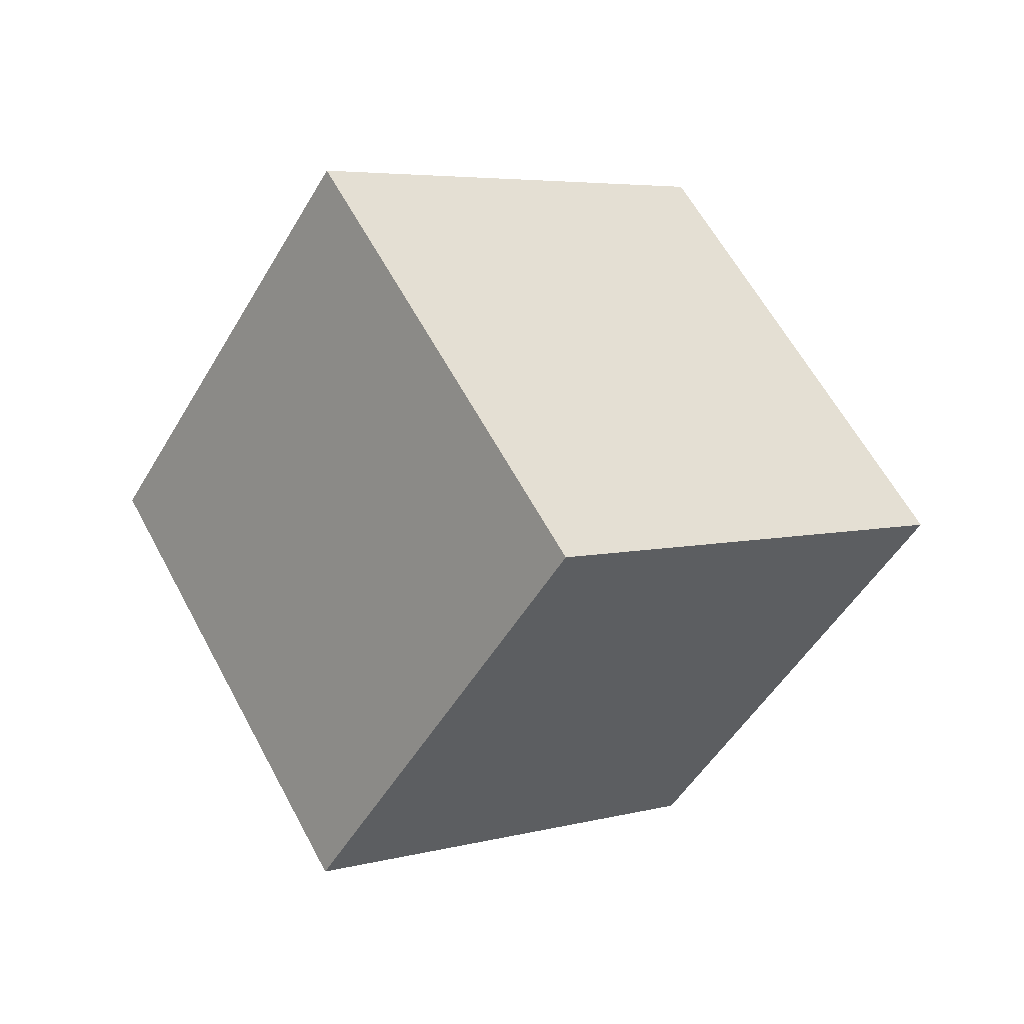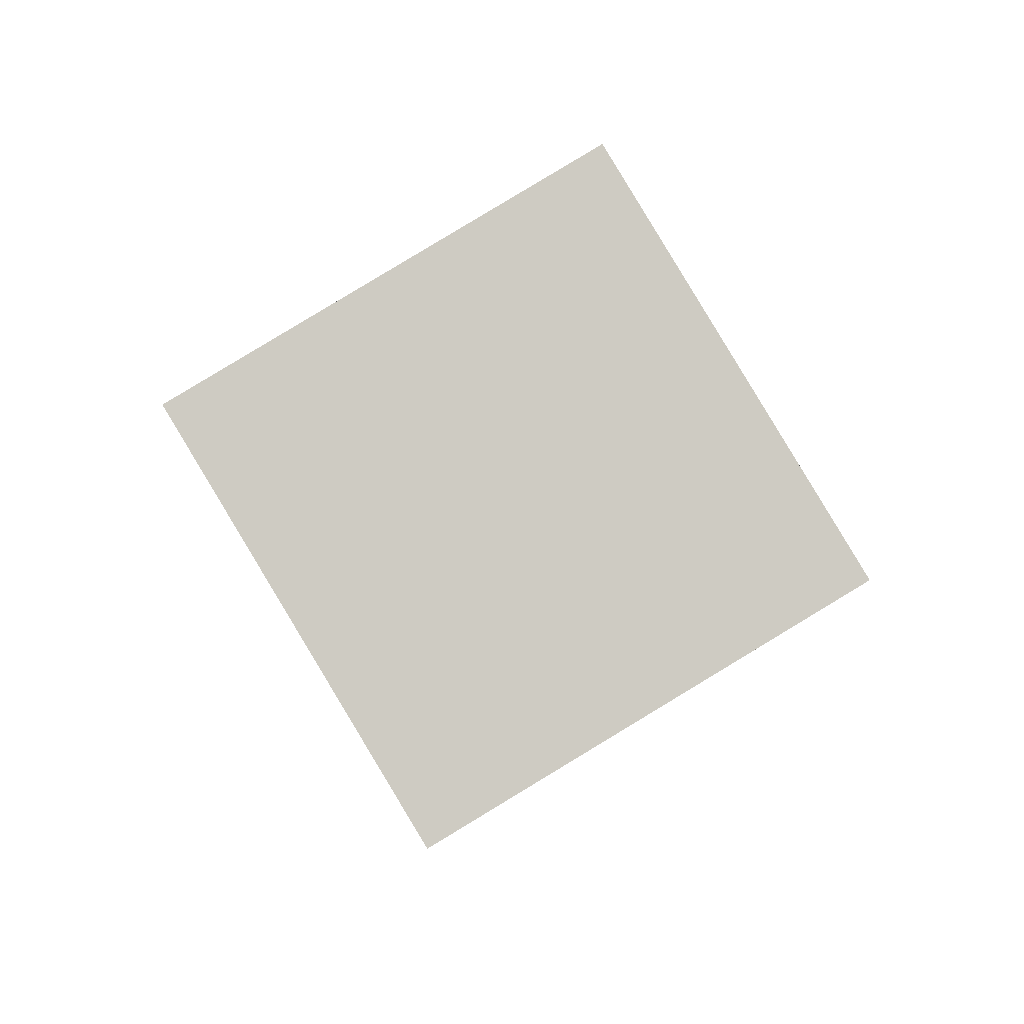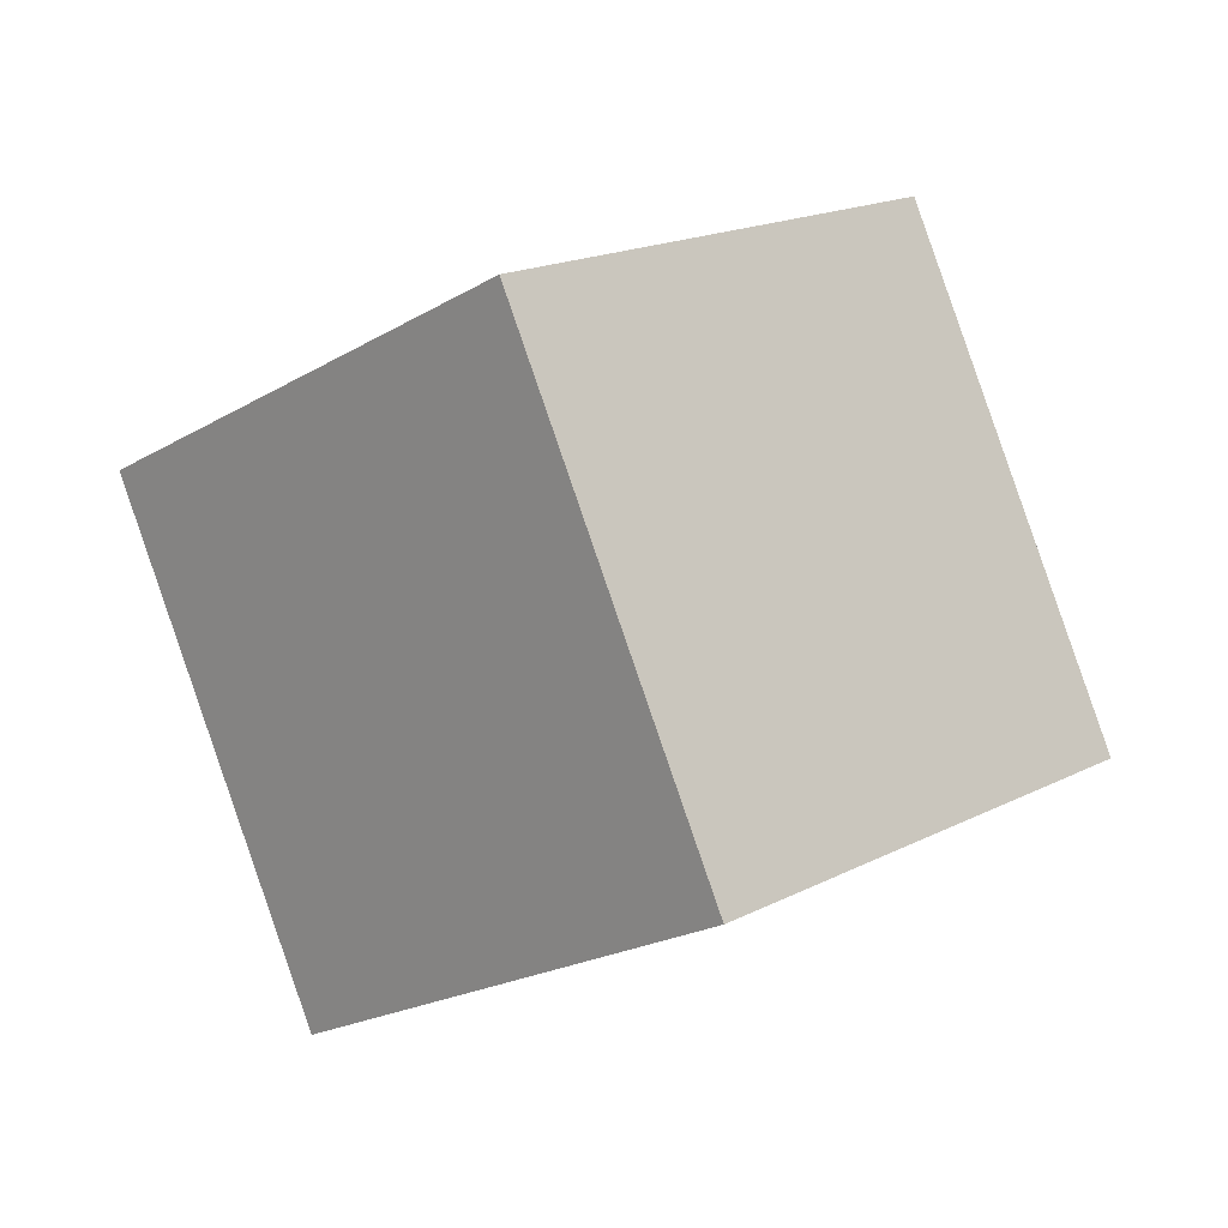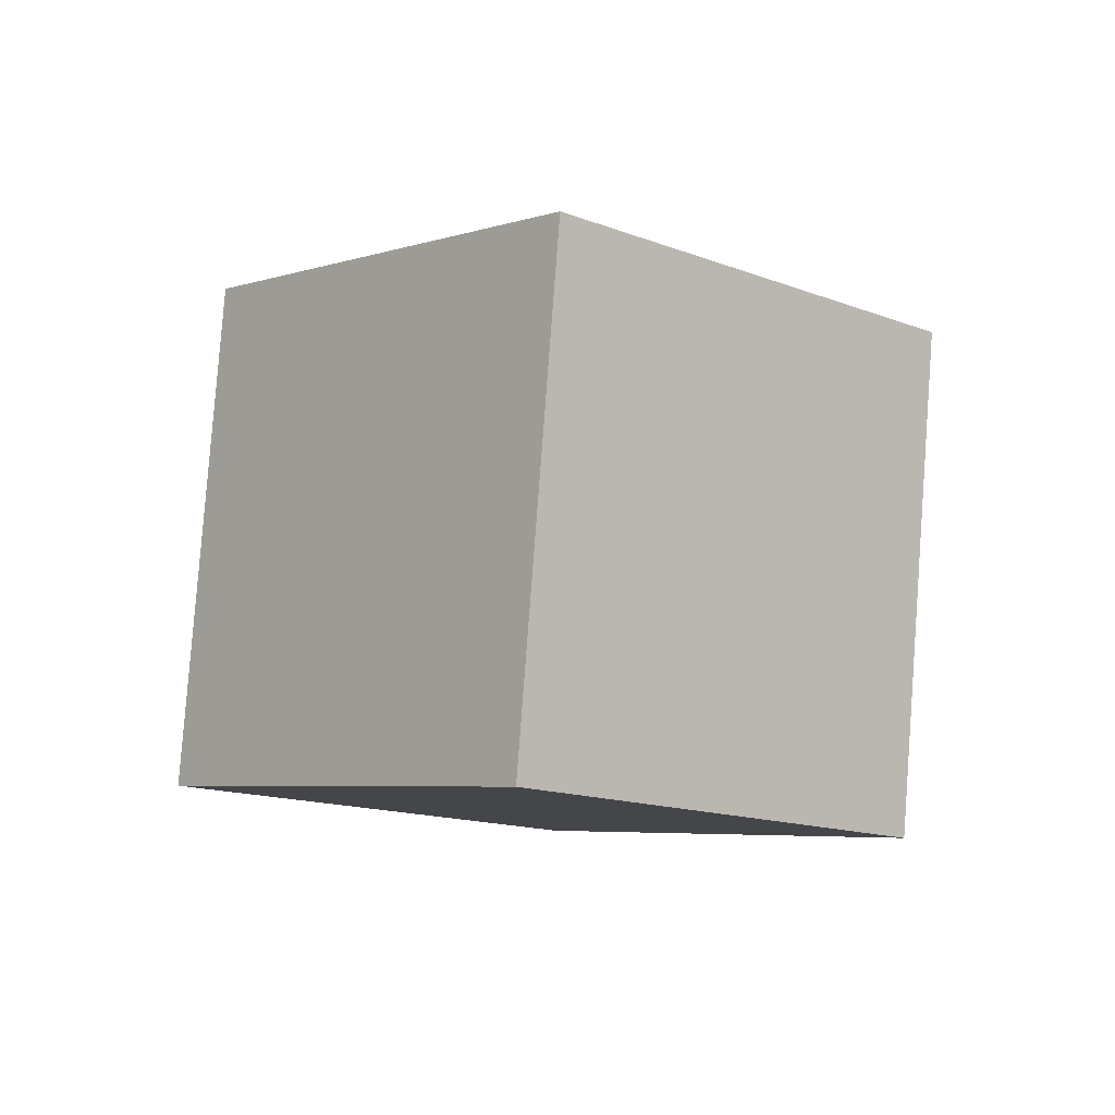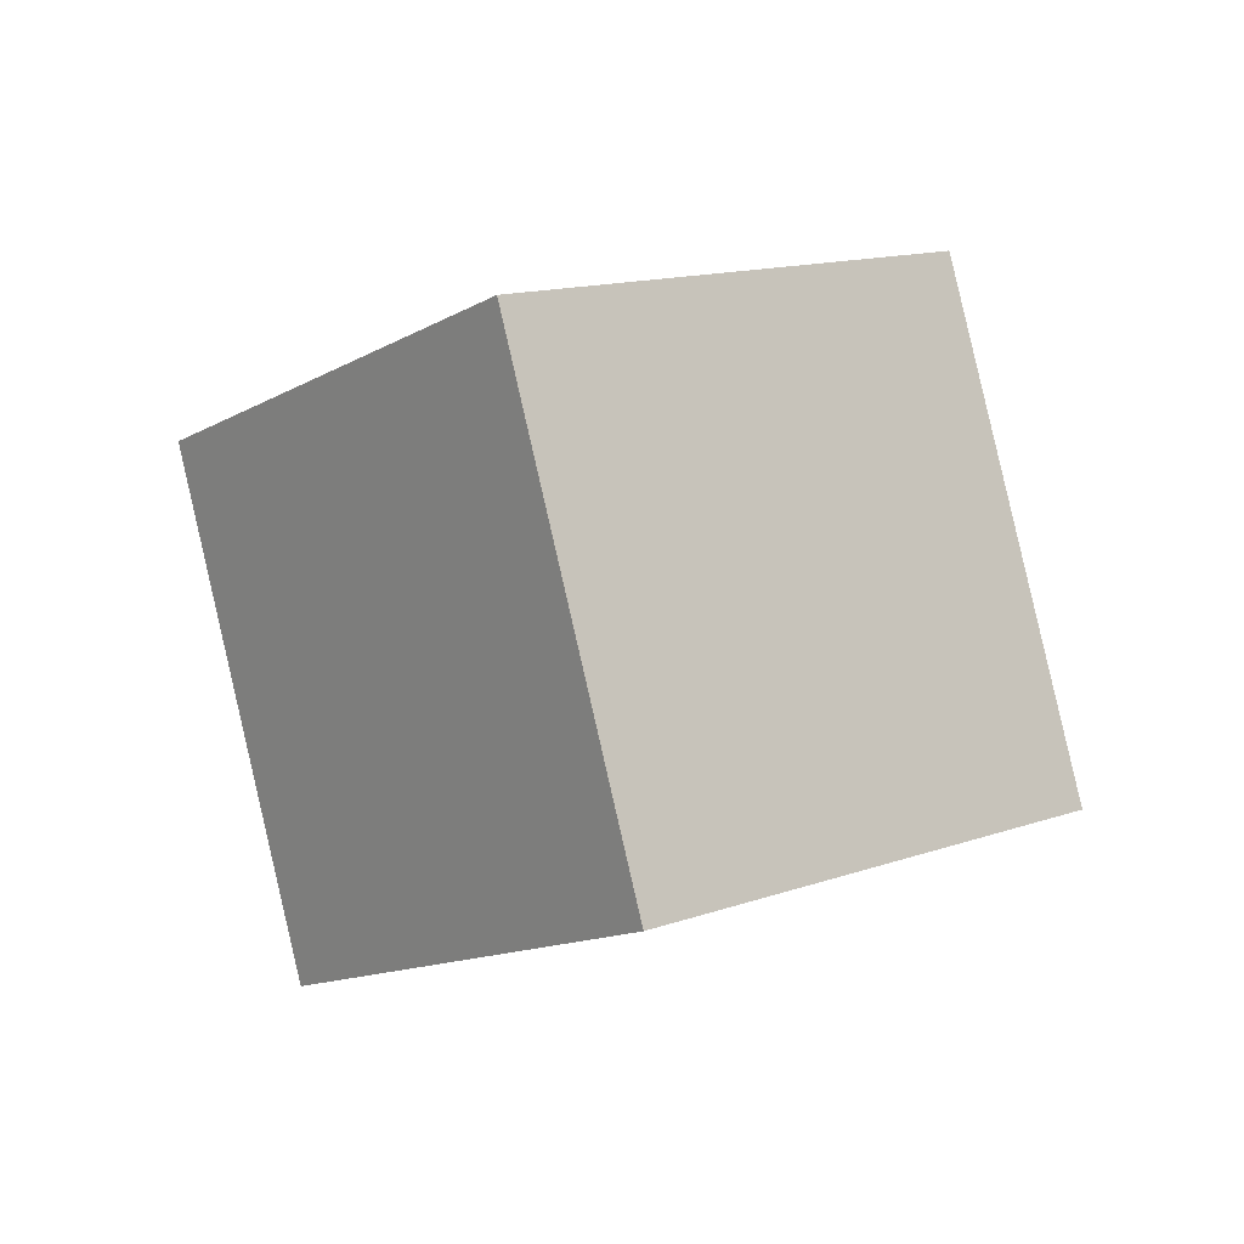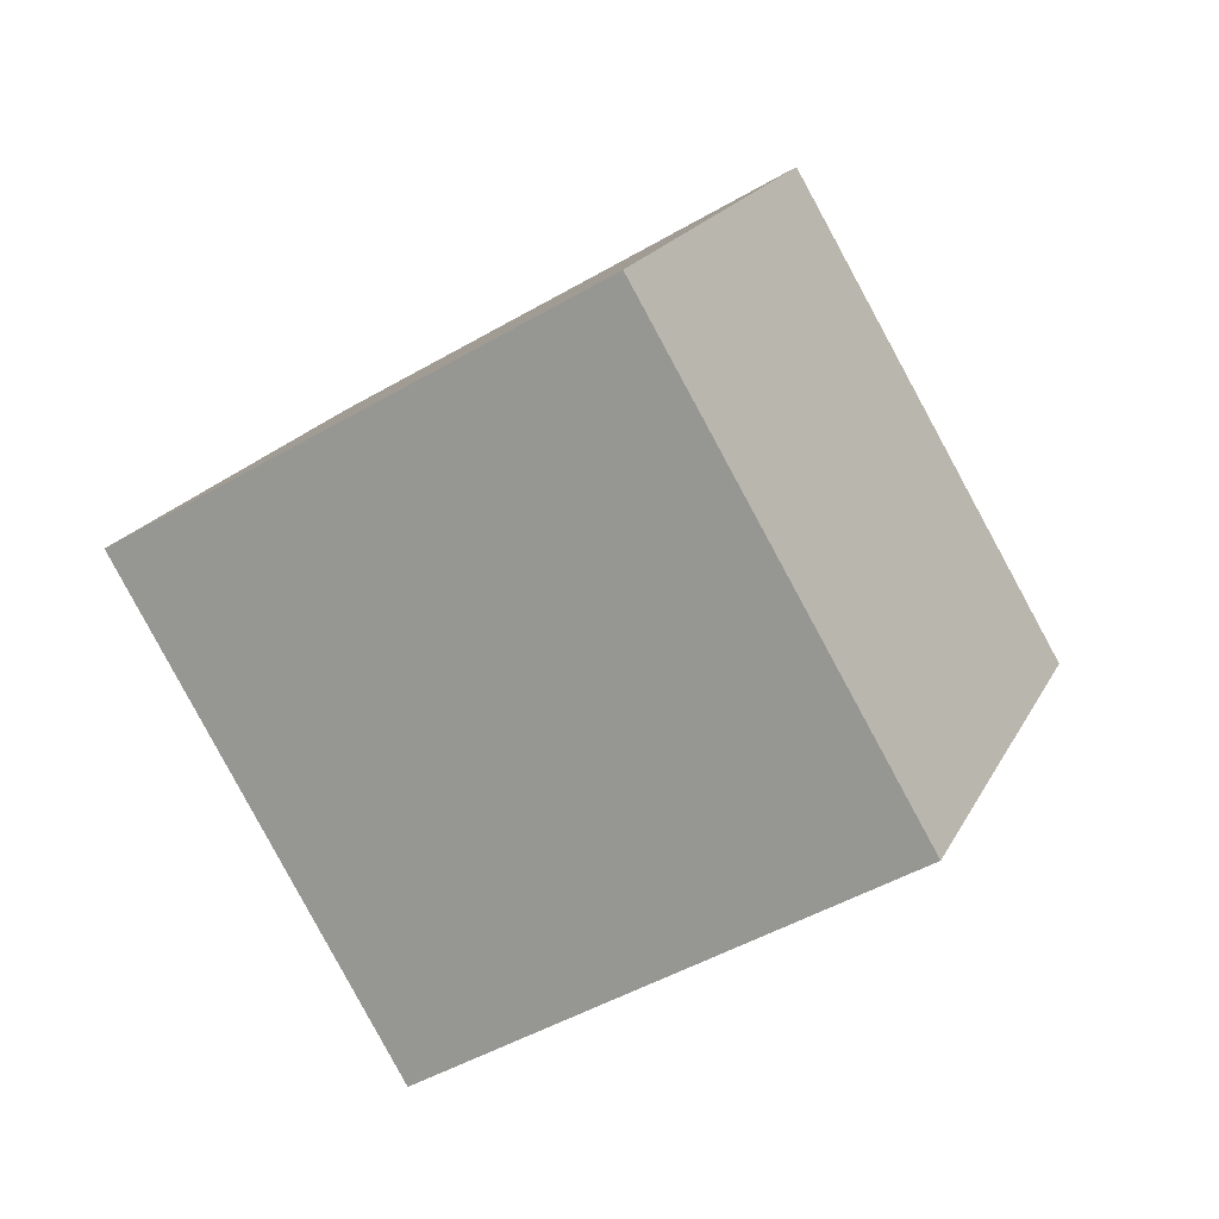
<metadata>
{"format":"obj","ext":"obj","renderer":"f3d","projection":"perspective","resolution":1024,"background":"white","views":[{"elev":-75.2,"azim":-109.5,"up":"+Y"},{"elev":-44.0,"azim":32.4,"up":"+Y"},{"elev":76.5,"azim":95.0,"up":"+Z"},{"elev":57.4,"azim":-73.4,"up":"+Y"},{"elev":-68.2,"azim":116.2,"up":"+Y"},{"elev":-25.4,"azim":-122.6,"up":"+Z"}]}
</metadata>
<code>
v -7.008 -10.93 1.577
v 1.933 -6.868 -0.3139
v -8.41 -4.381 9.005
v 0.5317 -0.3211 7.114
v -11.26 -4.55 -4.846
v -2.32 -0.4908 -6.736
v -12.66 1.996 2.583
v -3.722 6.056 0.692
f 2 4 1
f 5 2 1
f 1 4 3
f 3 5 1
f 2 8 4
f 6 2 5
f 6 8 2
f 4 8 3
f 7 5 3
f 3 8 7
f 7 6 5
f 8 6 7

</code>
